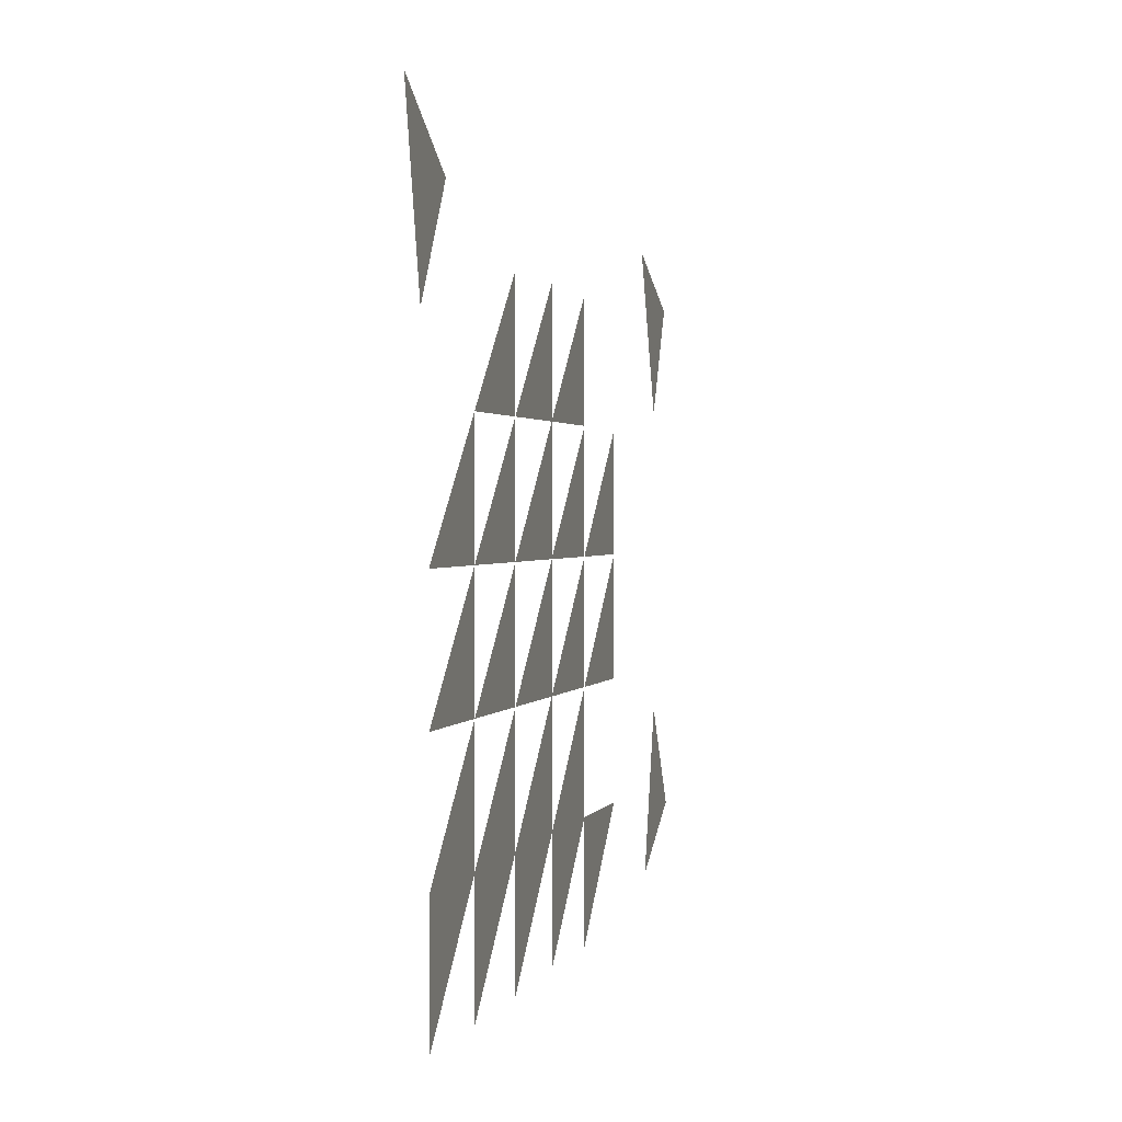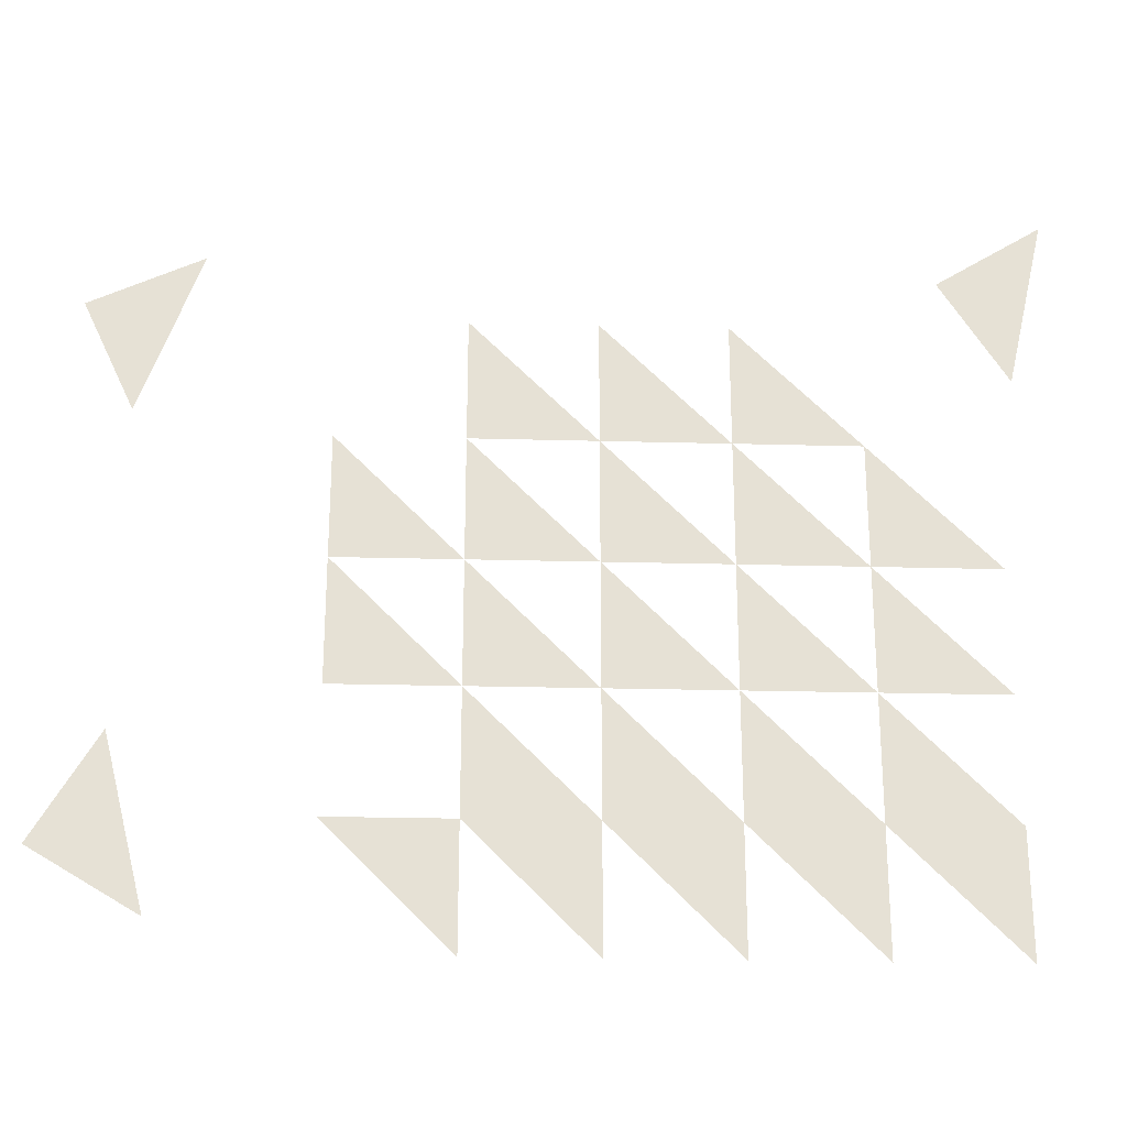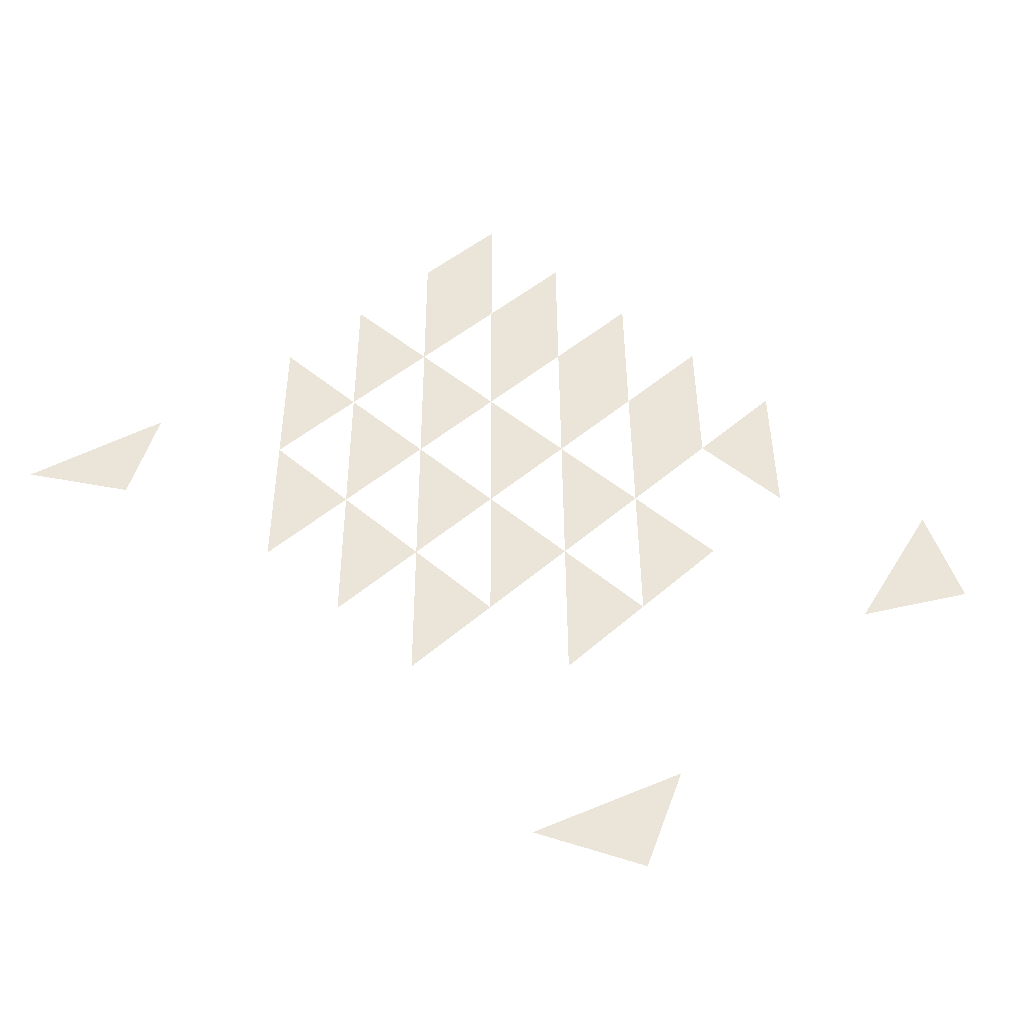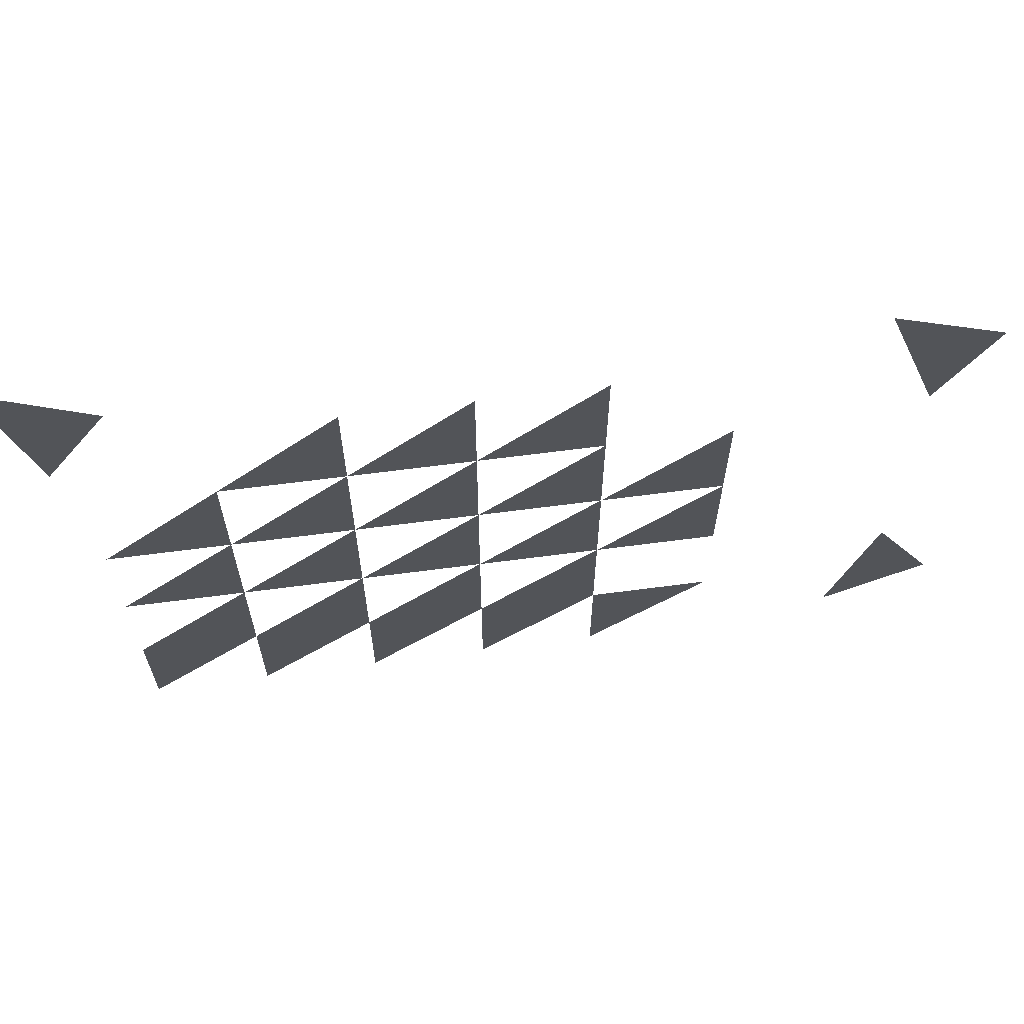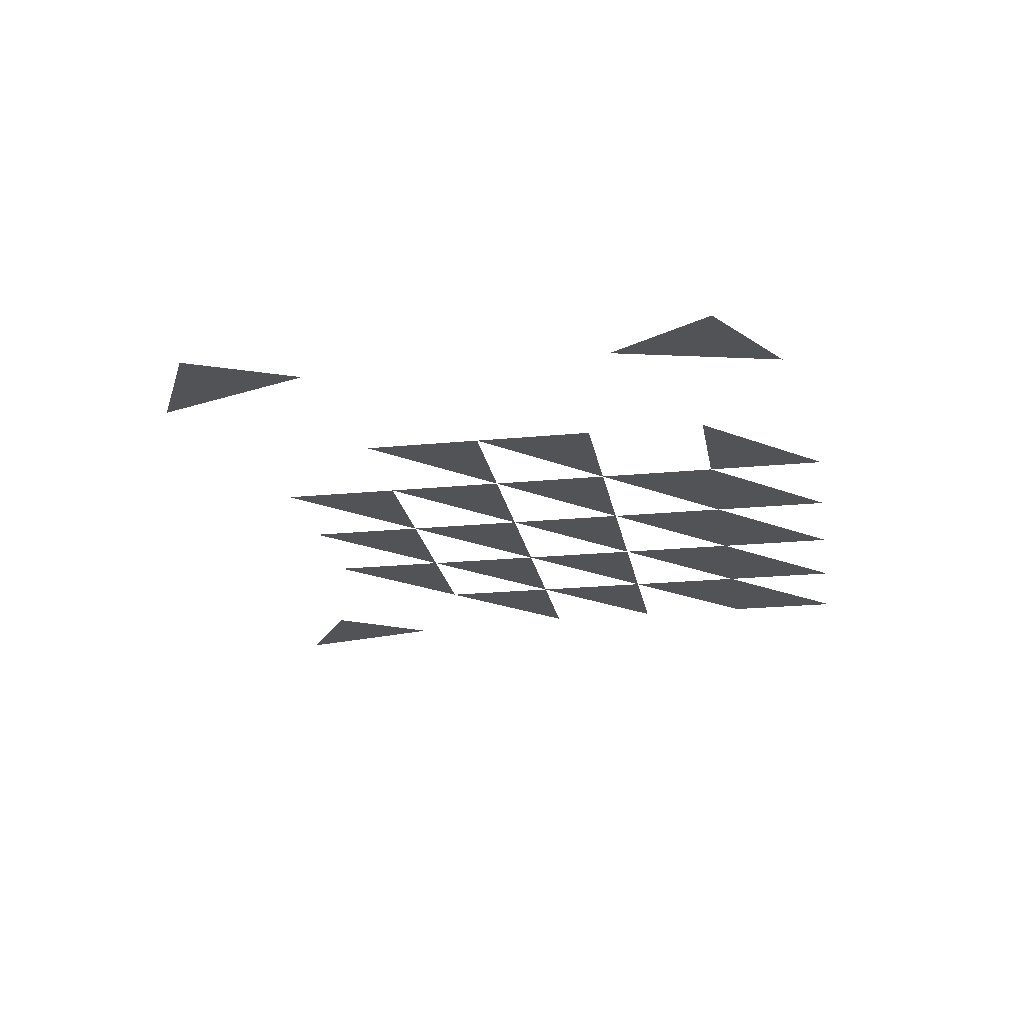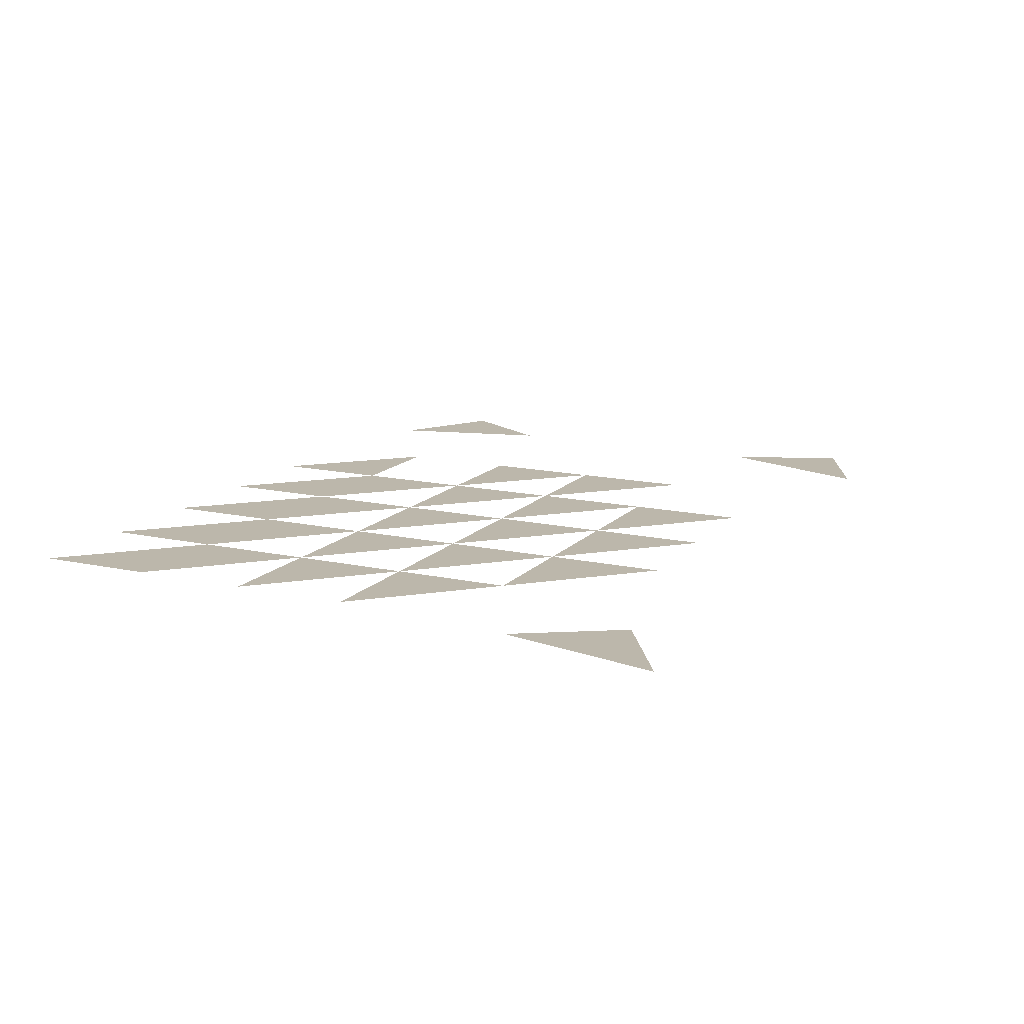
<metadata>
{"format":"obj","ext":"obj","renderer":"f3d","projection":"perspective","resolution":1024,"background":"white","views":[{"elev":1.2,"azim":104.3,"up":"+Y"},{"elev":-24.7,"azim":-2.5,"up":"+Y"},{"elev":45.5,"azim":-135.3,"up":"+Z"},{"elev":65.4,"azim":172.5,"up":"+Y"},{"elev":-21.9,"azim":-80.3,"up":"+Z"},{"elev":14.5,"azim":115.9,"up":"+Z"}]}
</metadata>
<code>
g default
v -1.5 -2.5 0
v -0.5 -2.5 0
v 0.5 -2.5 0
v 1.5 -2.5 0
v 2.5 -2.5 0
v -2.5 -1.5 0
v -1.5 -1.5 0
v -0.5 -1.5 0
v 0.5 -1.5 0
v 1.5 -1.5 0
v 2.5 -1.5 0
v -2.5 -0.5 0
v -1.5 -0.5 0
v -0.5 -0.5 0
v 0.5 -0.5 0
v 1.5 -0.5 0
v 2.5 -0.5 0
v -2.5 0.5 0
v -1.5 0.5 0
v -0.5 0.5 0
v 0.5 0.5 0
v 1.5 0.5 0
v 2.5 0.5 0
v -4.432 2.595 0
v -1.5 1.5 0
v -0.5 1.5 0
v 0.5 1.5 0
v 2.133 2.932 0
v 2.664 2.084 0
v -3.526 3.02 0
v -1.5 2.5 0
v -0.5 2.5 0
v 0.5 2.5 0
v 2.981 3.462 0
v 1.5 1.5 -0
v 1.5 1.5 0
v -2.5 1.5 0
v -4.007 1.69 0
v -1.5 1.5 0
v -4.526 -1.728 0
v -3.666 -2.238 0
v -1.5 -1.5 0
v -1.5 -1.5 0
v -4.016 -0.8675 0
g ExampleObject:pCube1
f 6 1 43
f 42 2 8
f 8 3 9
f 9 4 10
f 10 5 11
f 40 41 44
f 7 8 13
f 8 9 14
f 9 10 15
f 10 11 16
f 12 13 18
f 13 14 19
f 14 15 20
f 15 16 21
f 16 17 22
f 18 19 37
f 19 20 39
f 20 21 26
f 21 22 27
f 22 23 36
f 24 38 30
f 25 26 31
f 26 27 32
f 27 35 33
f 28 29 34

</code>
